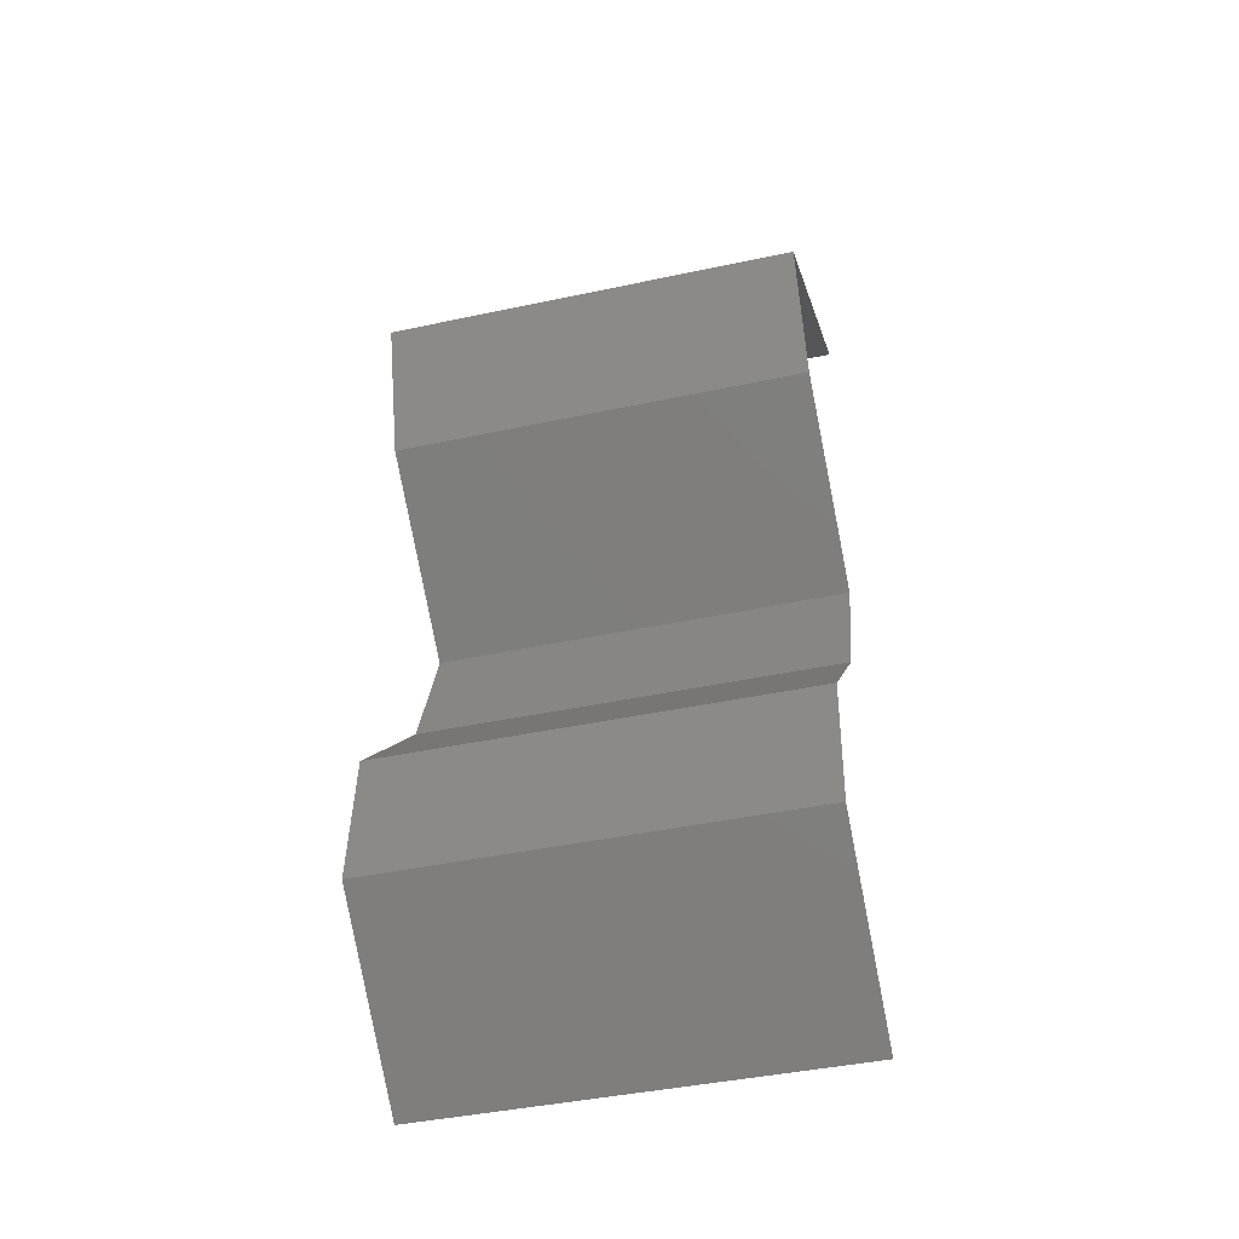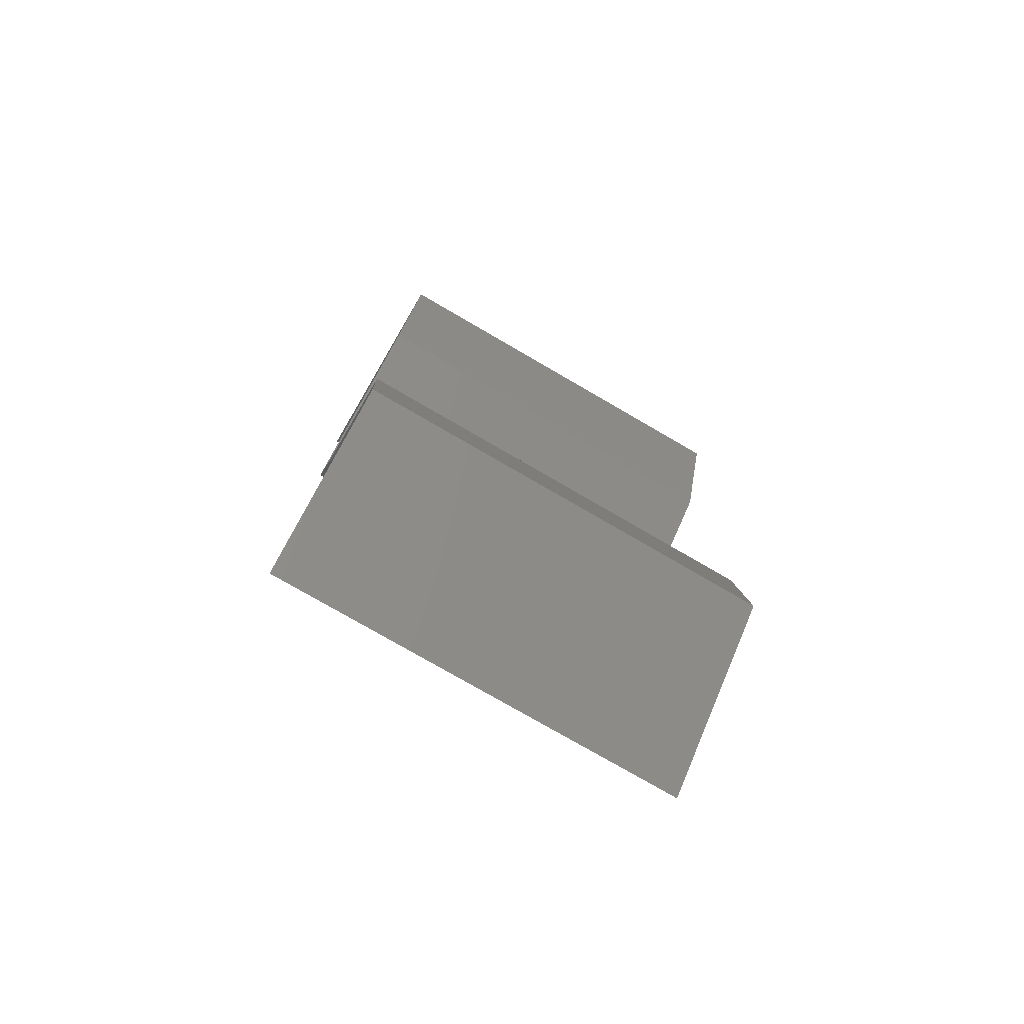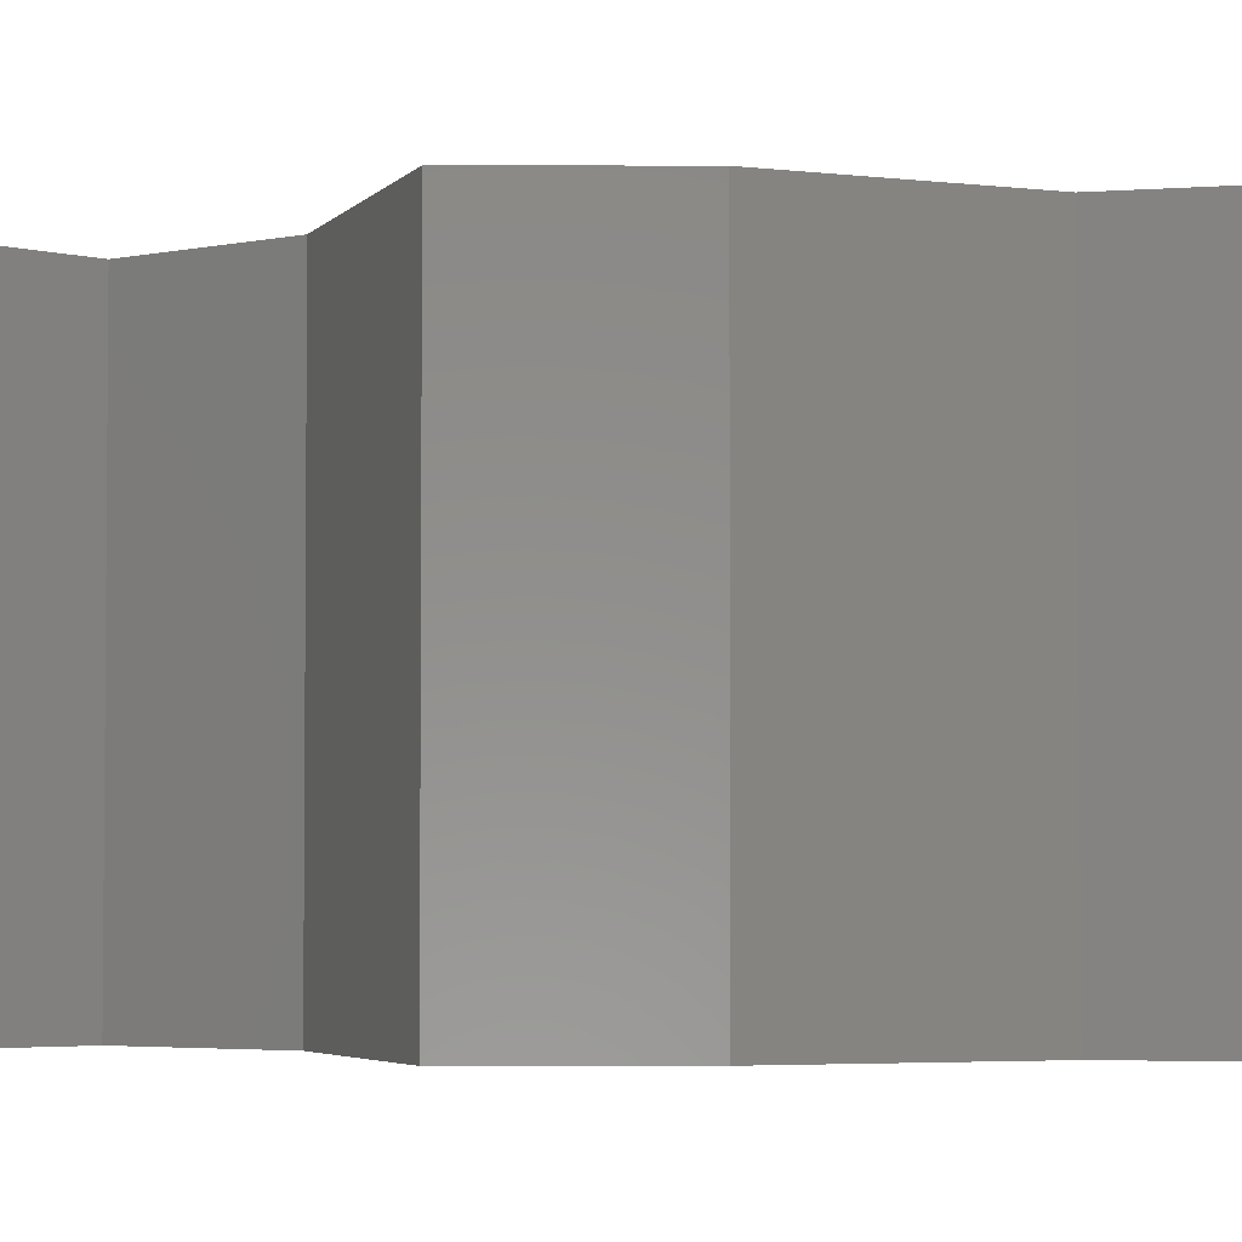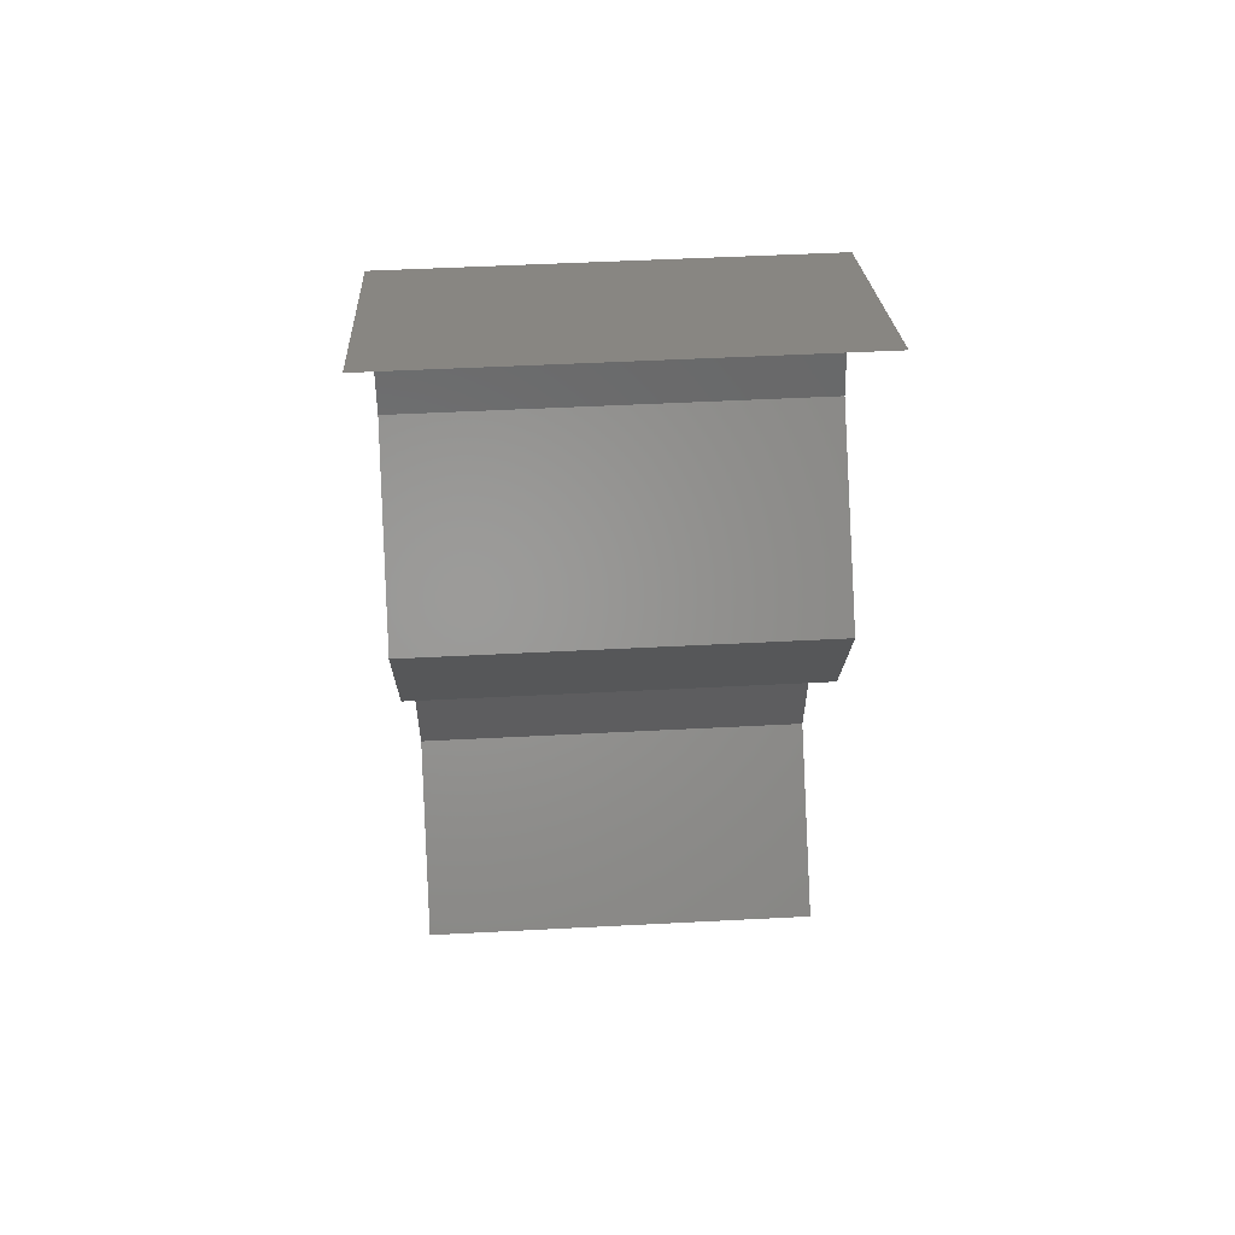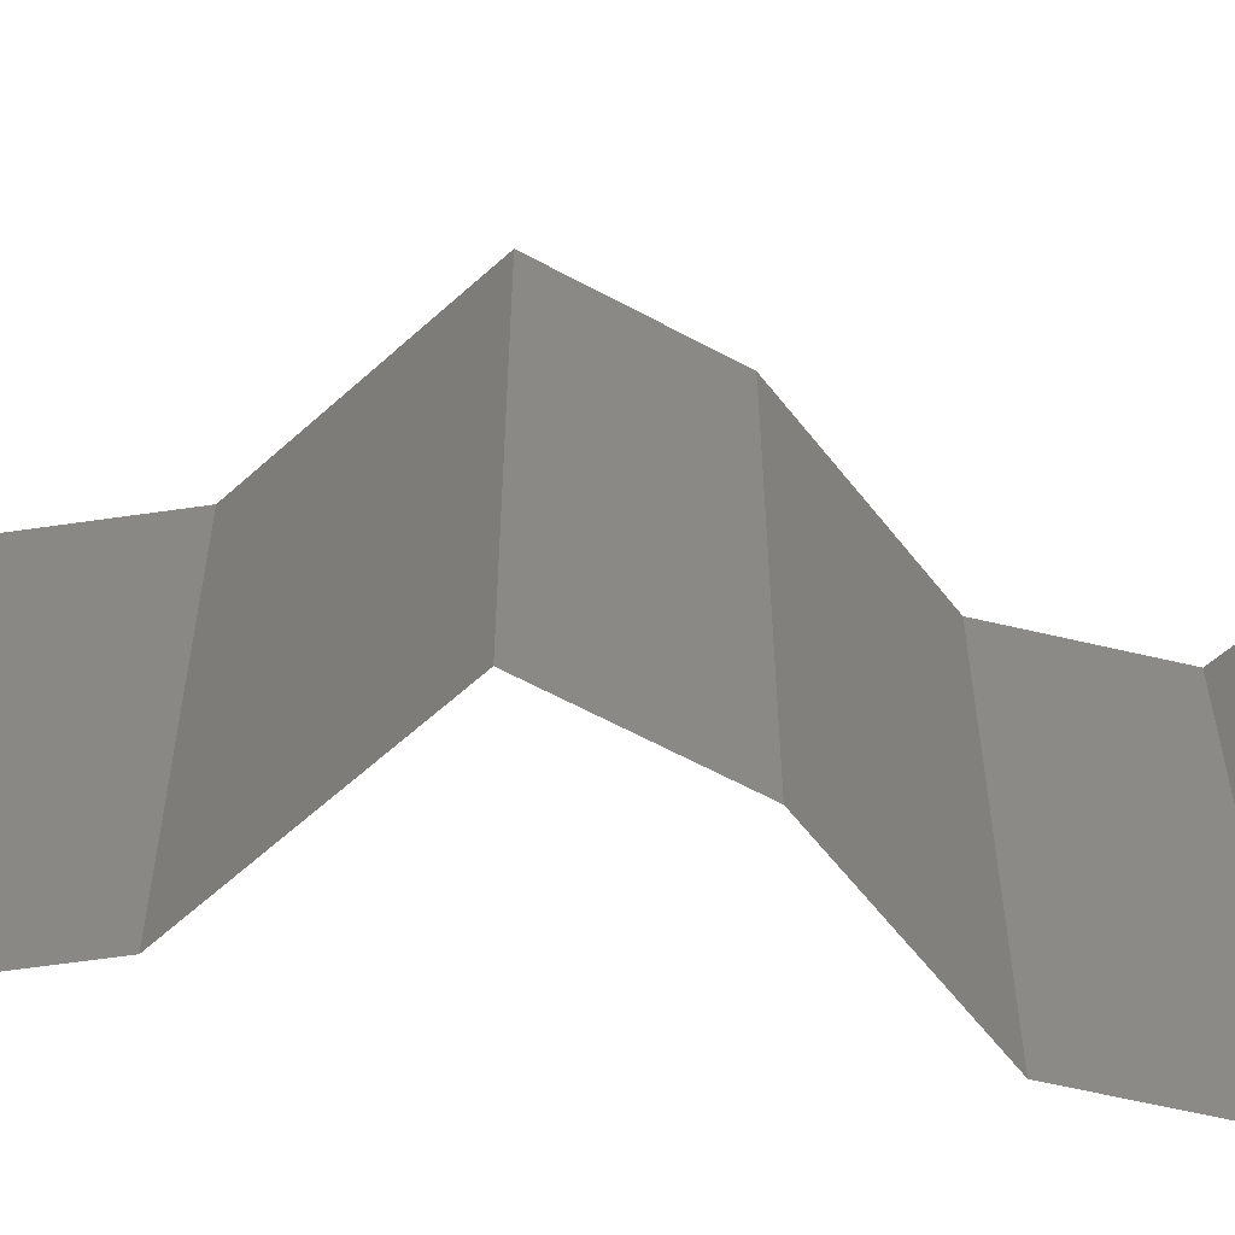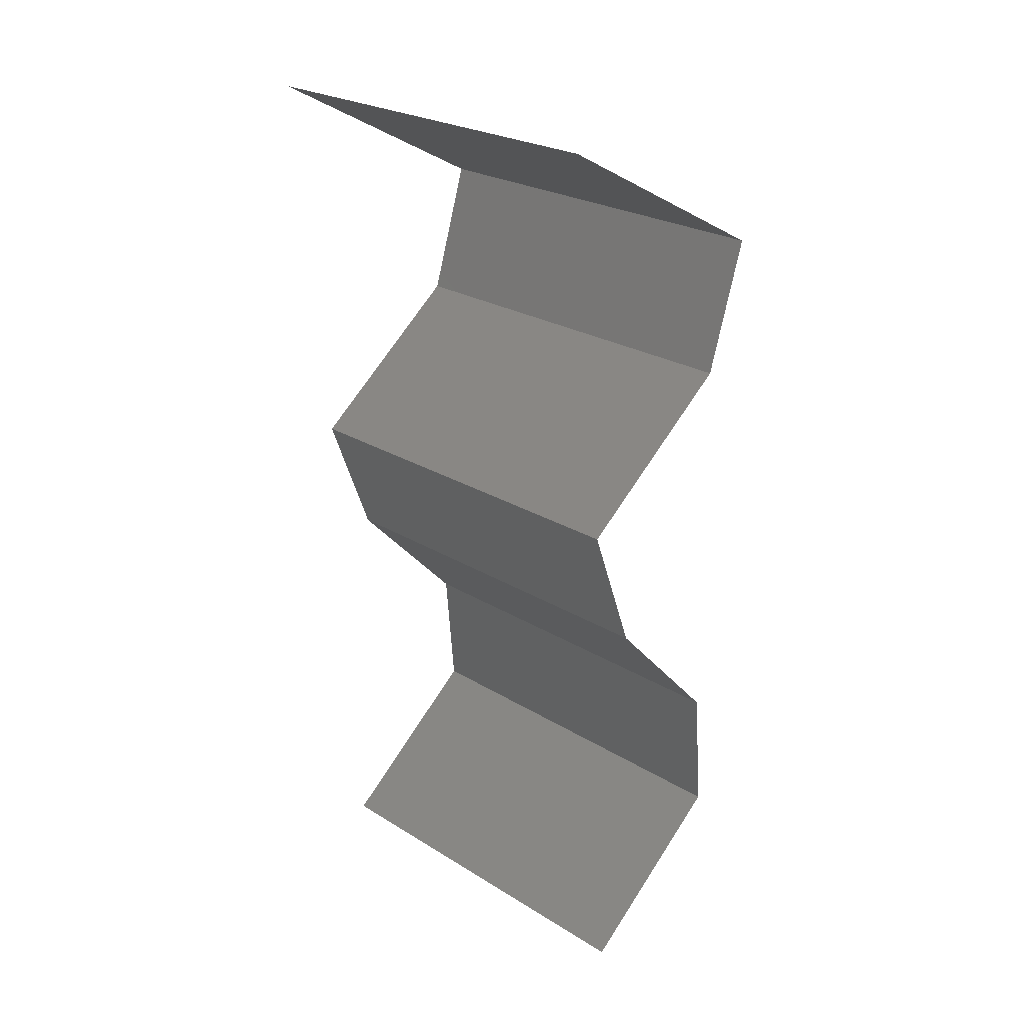
<metadata>
{"format":"stl","ext":"stl","renderer":"f3d","projection":"perspective","resolution":1024,"background":"white","views":[{"elev":-43.1,"azim":104.2,"up":"+Y"},{"elev":-77.4,"azim":59.9,"up":"+Y"},{"elev":-3.8,"azim":-70.3,"up":"+Z"},{"elev":52.2,"azim":-93.2,"up":"+Y"},{"elev":-60.0,"azim":-98.9,"up":"+Z"},{"elev":25.1,"azim":-45.2,"up":"+Y"}]}
</metadata>
<code>
# stl→obj: 43 verts, 64 faces
v 0.0446 0.04497 0
v 0.0446 0.04497 0.01
v 0.04038 0.04722 0.005
v 0.03255 0.05139 0.02
v 0.03255 0.05139 0.01
v 0.03677 0.04915 0.015
v 0.0446 0.04497 0.02
v 0.04062 0.04709 0.015
v 0.03255 0.05139 0
v 0.03652 0.04927 0.005
v 0.03857 0.04818 0.02
v 0.03857 0.04818 0
v 0.03857 0.04818 0.01
v 0.04258 0.03855 0
v 0.04359 0.04176 0.005
v 0.04258 0.03855 0.02
v 0.04359 0.04176 0.015
v 0.04258 0.03855 0.01
v 0.03439 0.03212 0
v 0.03849 0.03533 0.005
v 0.03439 0.03212 0.02
v 0.03849 0.03533 0.015
v 0.03439 0.03212 0.01
v 0.03677 0.0257 0.01
v 0.03558 0.02891 0.005
v 0.03558 0.02891 0.015
v 0.03677 0.0257 0
v 0.03677 0.0257 0.02
v 0.04287 0.01927 0
v 0.04287 0.01927 0.01
v 0.03982 0.02248 0.005
v 0.03982 0.02248 0.015
v 0.04287 0.01927 0.02
v 0.04342 0.01285 0.01
v 0.04314 0.01606 0.005
v 0.04314 0.01606 0.015
v 0.04342 0.01285 0
v 0.04342 0.01285 0.02
v 0.03553 0.006424 0
v 0.03948 0.009636 0.005
v 0.03553 0.006424 0.02
v 0.03948 0.009636 0.015
v 0.03553 0.006424 0.01
f 1 2 3
f 4 5 6
f 2 7 8
f 5 9 10
f 11 4 6
f 12 1 3
f 9 12 10
f 7 11 8
f 11 6 8
f 12 3 10
f 10 3 13
f 8 6 13
f 5 10 13
f 6 5 13
f 3 2 13
f 2 8 13
f 1 14 15
f 16 7 17
f 2 18 17
f 18 2 15
f 2 1 15
f 7 2 17
f 14 18 15
f 18 16 17
f 14 19 20
f 21 16 22
f 16 18 22
f 19 23 20
f 18 14 20
f 23 21 22
f 23 22 20
f 22 18 20
f 24 23 25
f 23 24 26
f 19 27 25
f 28 21 26
f 23 19 25
f 21 23 26
f 27 24 25
f 24 28 26
f 29 30 31
f 28 24 32
f 30 33 32
f 24 27 31
f 30 24 31
f 24 30 32
f 27 29 31
f 33 28 32
f 34 30 35
f 30 34 36
f 29 37 35
f 38 33 36
f 30 29 35
f 33 30 36
f 37 34 35
f 34 38 36
f 37 39 40
f 41 38 42
f 38 34 42
f 39 43 40
f 34 37 40
f 43 41 42
f 42 34 40
f 43 42 40

</code>
